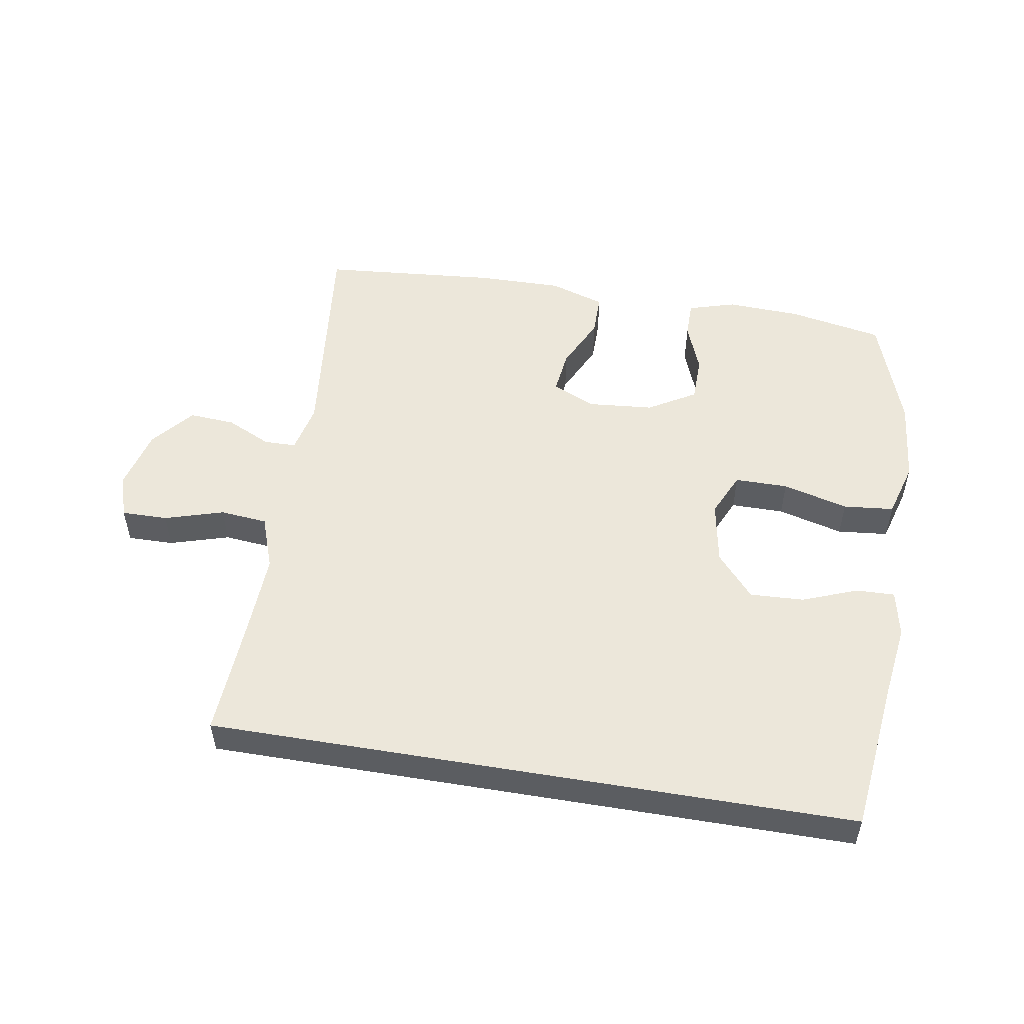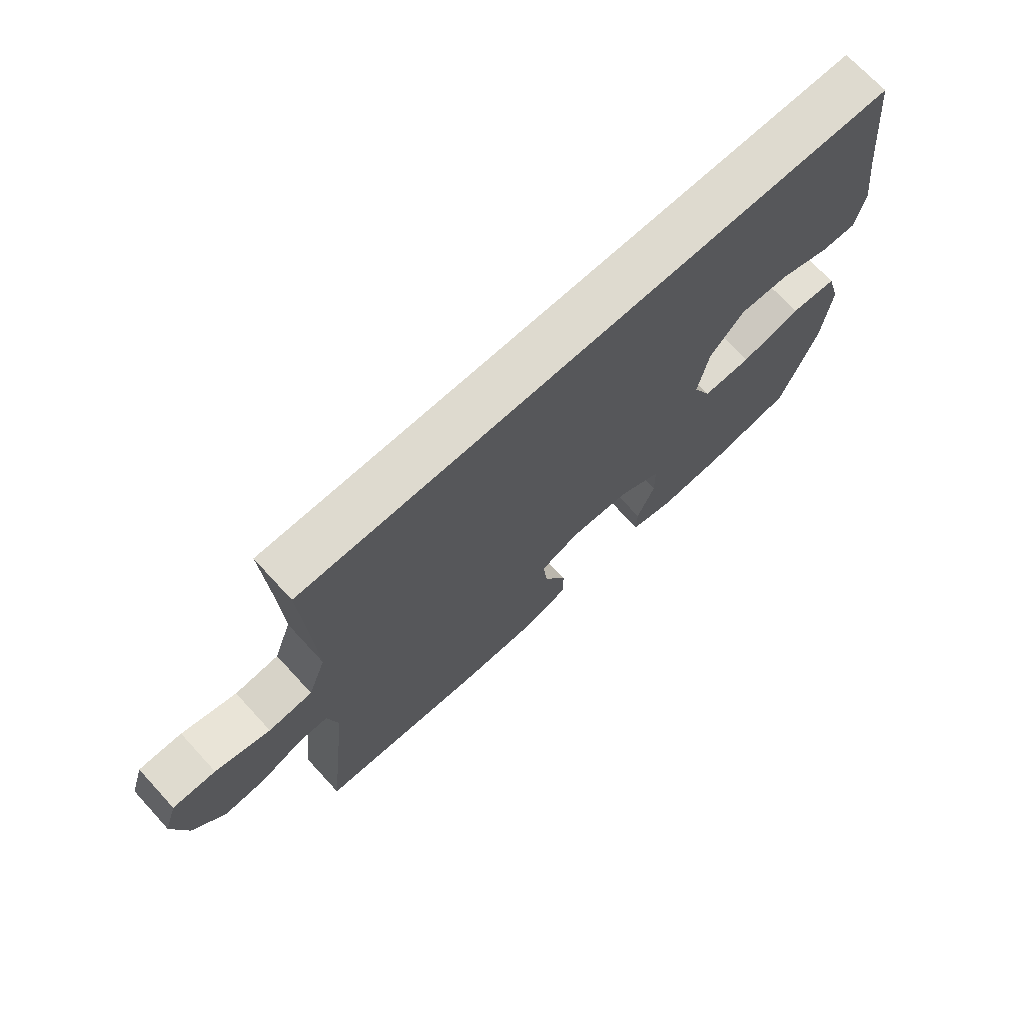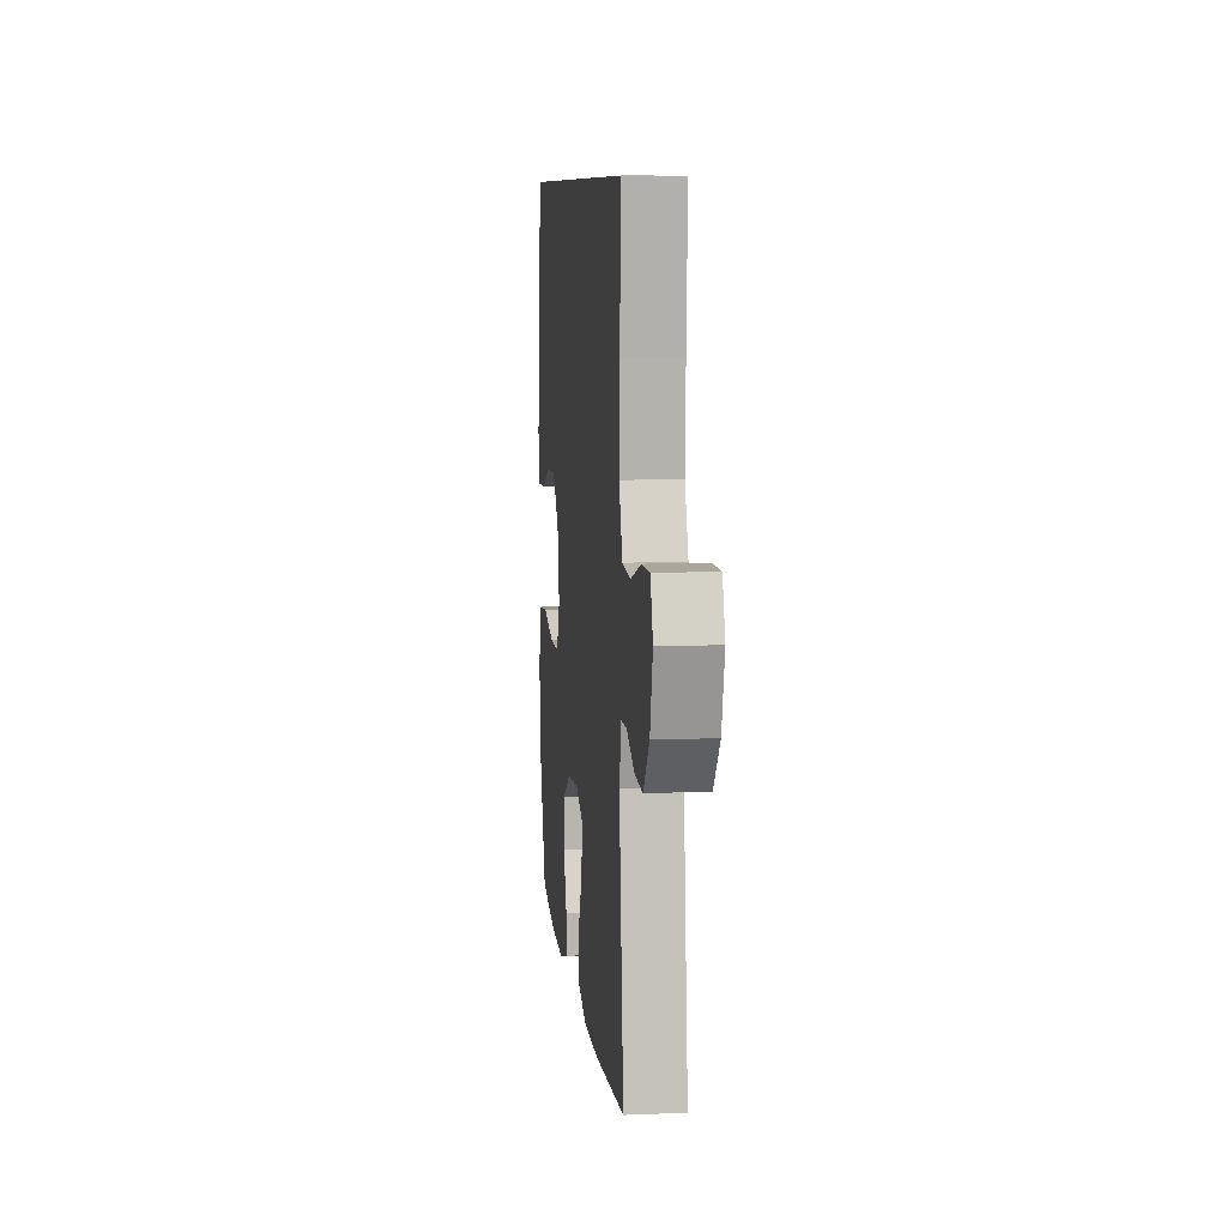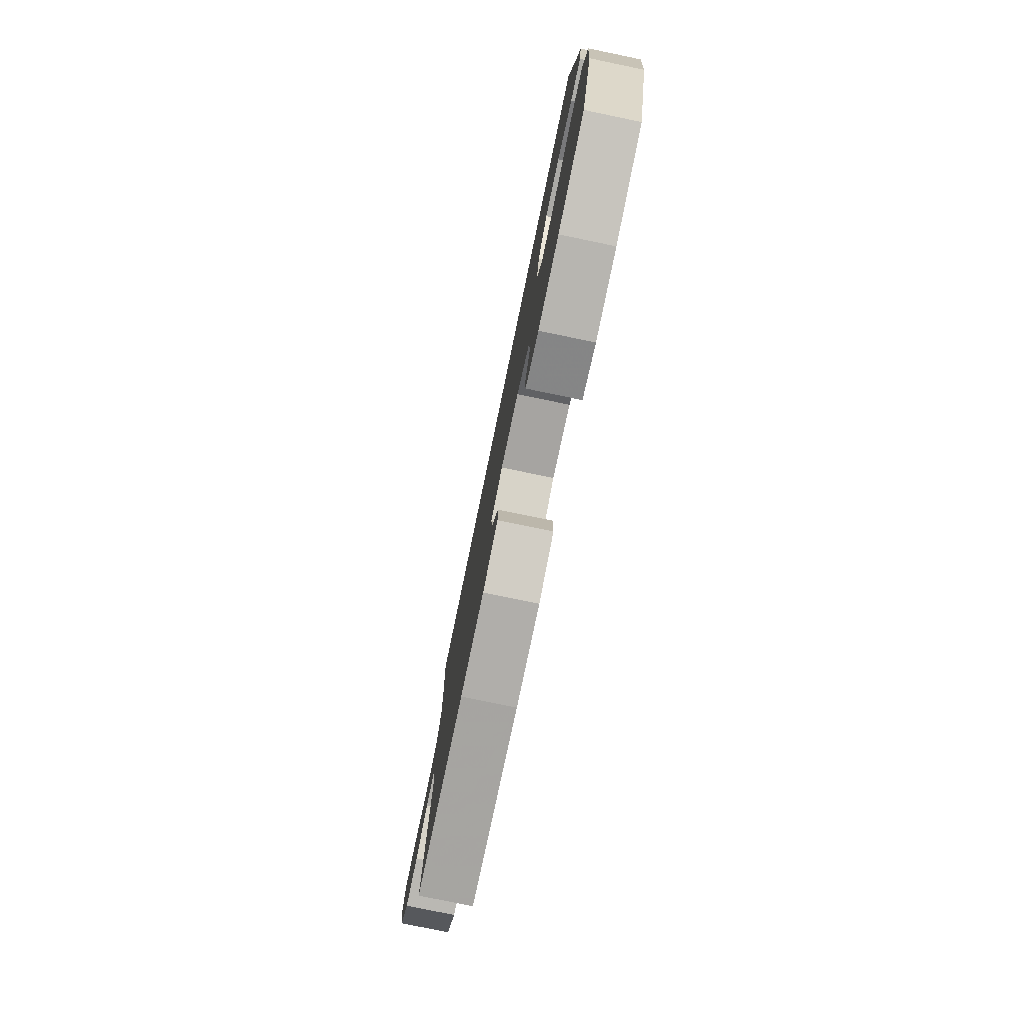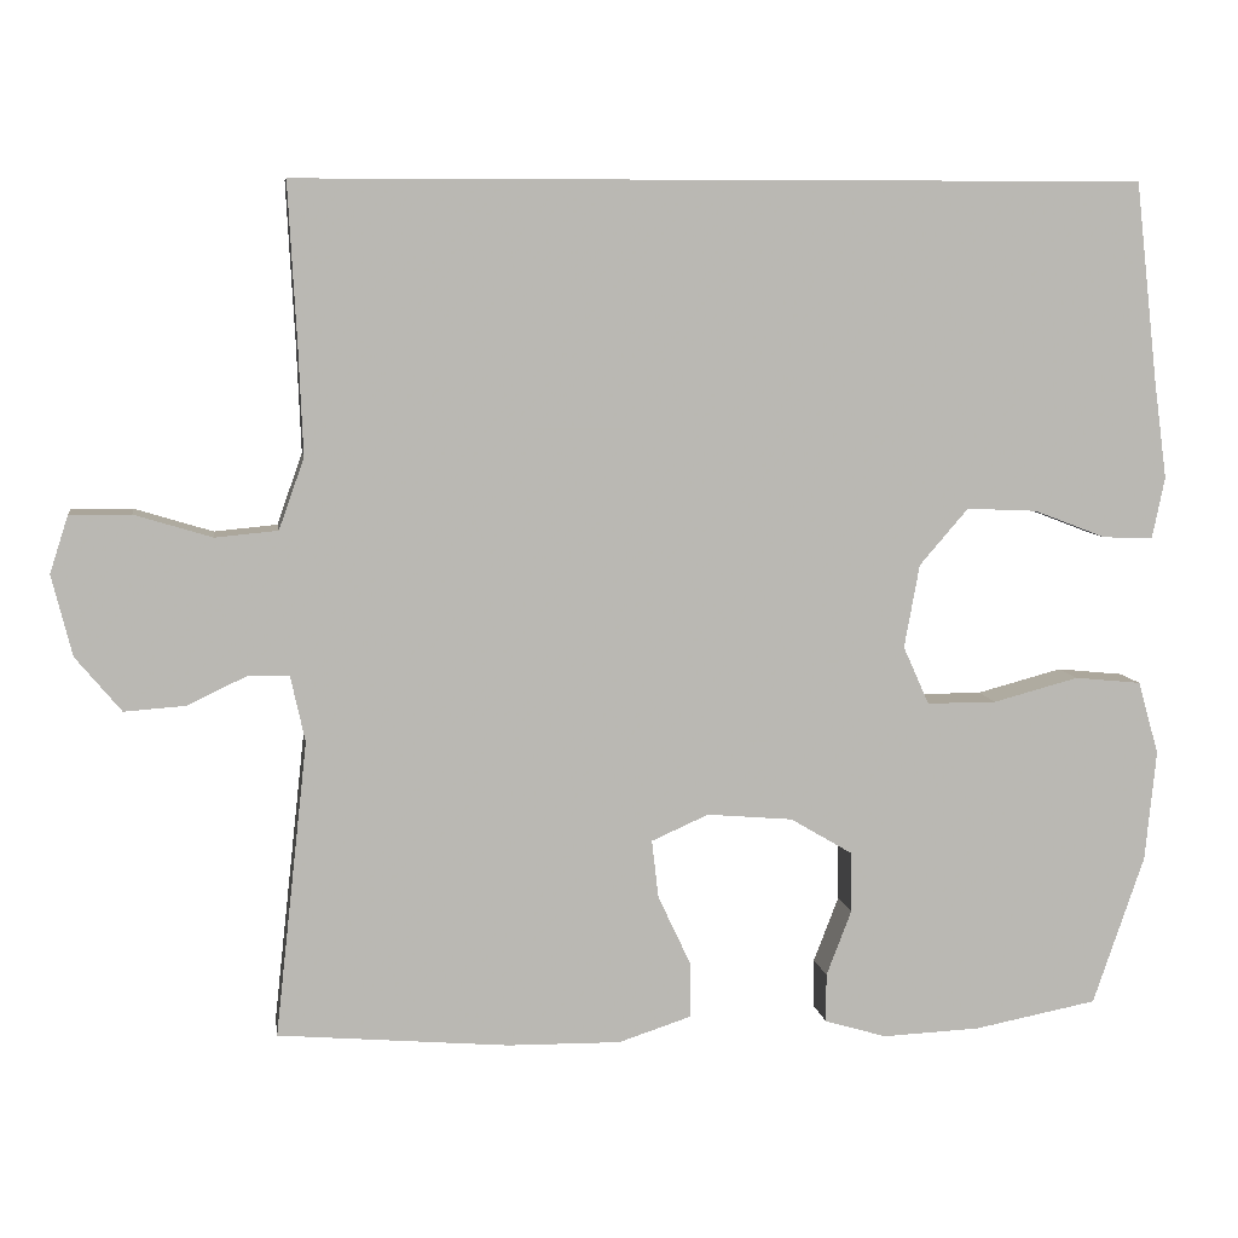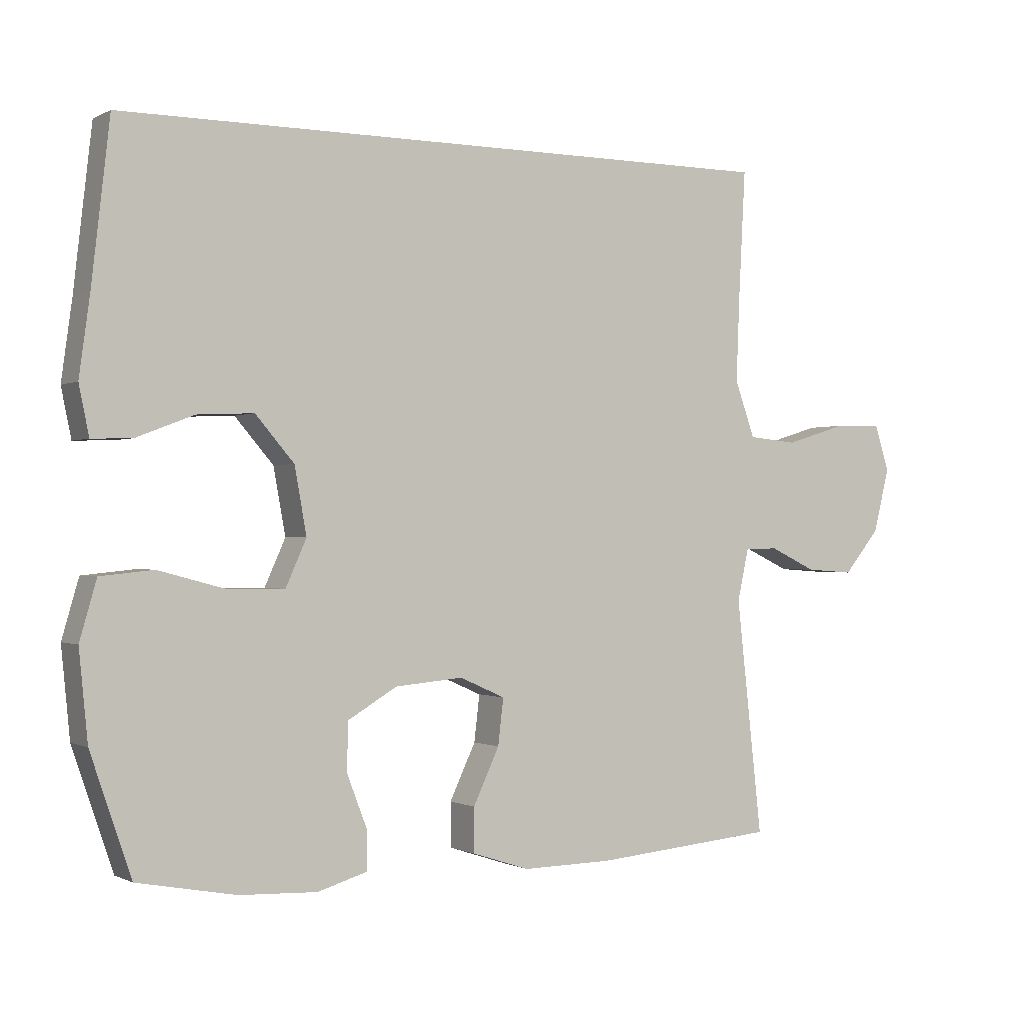
<metadata>
{"format":"obj","ext":"obj","renderer":"f3d","projection":"perspective","resolution":1024,"background":"white","views":[{"elev":52.3,"azim":9.6,"up":"+Y"},{"elev":71.0,"azim":-42.7,"up":"+Z"},{"elev":8.7,"azim":-96.3,"up":"+Z"},{"elev":-78.6,"azim":78.3,"up":"+Z"},{"elev":7.7,"azim":-8.5,"up":"+Z"},{"elev":-0.6,"azim":150.1,"up":"+Z"}]}
</metadata>
<code>
v 0.5 0.07 -0.5
v 0.353 0.07 -0.528
v 0.237 0.07 -0.533
v 0.163 0.07 -0.511
v 0.163 0.07 -0.453
v 0.193 0.07 -0.375
v 0.192 0.07 -0.303
v 0.118 0.07 -0.259
v 0.016 0.07 -0.25
v -0.052 0.07 -0.28
v -0.044 0.07 -0.349
v -0.005 0.07 -0.432
v -0.005 0.07 -0.498
v -0.091 0.07 -0.526
v -0.226 0.07 -0.524
v -0.5 0.07 -0.5
v -0.461 0.07 -0.149
v -0.478 0.07 -0.071
v -0.528 0.07 -0.07
v -0.598 0.07 -0.103
v -0.67 0.07 -0.108
v -0.724 0.07 -0.043
v -0.748 0.07 0.053
v -0.726 0.07 0.121
v -0.654 0.07 0.12
v -0.562 0.07 0.092
v -0.488 0.07 0.099
v -0.458 0.07 0.183
v -0.463 0.07 0.311
v -0.473 0.07 0.5
v 0.532 0.07 0.5
v 0.559 0.07 0.264
v 0.575 0.07 0.147
v 0.56 0.07 0.074
v 0.5 0.07 0.076
v 0.414 0.07 0.109
v 0.33 0.07 0.113
v 0.272 0.07 0.046
v 0.254 0.07 -0.053
v 0.285 0.07 -0.122
v 0.368 0.07 -0.122
v 0.47 0.07 -0.095
v 0.549 0.07 -0.103
v 0.574 0.07 -0.19
v 0.561 0.07 -0.322
v 0.5 0 -0.5
v 0.353 0 -0.528
v 0.237 0 -0.533
v 0.163 0 -0.511
v 0.163 0 -0.453
v 0.193 0 -0.375
v 0.192 0 -0.303
v 0.118 0 -0.259
v 0.016 0 -0.25
v -0.052 0 -0.28
v -0.044 0 -0.349
v -0.005 0 -0.432
v -0.005 0 -0.498
v -0.091 0 -0.526
v -0.226 0 -0.524
v -0.5 0 -0.5
v -0.461 0 -0.149
v -0.478 0 -0.071
v -0.528 0 -0.07
v -0.598 0 -0.103
v -0.67 0 -0.108
v -0.724 0 -0.043
v -0.748 0 0.053
v -0.726 0 0.121
v -0.654 0 0.12
v -0.562 0 0.092
v -0.488 0 0.099
v -0.458 0 0.183
v -0.463 0 0.311
v -0.473 0 0.5
v 0.532 0 0.5
v 0.559 0 0.264
v 0.575 0 0.147
v 0.56 0 0.074
v 0.5 0 0.076
v 0.414 0 0.109
v 0.33 0 0.113
v 0.272 0 0.046
v 0.254 0 -0.053
v 0.285 0 -0.122
v 0.368 0 -0.122
v 0.47 0 -0.095
v 0.549 0 -0.103
v 0.574 0 -0.19
v 0.561 0 -0.322
f 4 5 6
f 3 4 6
f 2 3 6
f 1 2 6
f 45 1 6
f 44 45 6
f 43 44 6
f 42 43 6
f 41 42 6
f 40 41 6 7
f 39 40 7 8
f 38 39 8 9
f 34 35 36
f 33 34 36
f 32 33 36
f 32 36 37
f 31 32 37
f 30 31 37
f 29 30 37
f 28 29 37 38
f 24 25 26
f 23 24 26
f 22 23 26
f 21 22 26
f 20 21 26
f 19 20 26
f 18 19 26 27
f 38 9 10
f 28 38 10
f 27 28 10
f 18 27 10
f 17 18 10
f 15 16 17
f 14 15 17
f 13 14 17
f 12 13 17
f 11 12 17
f 10 11 17
f 51 50 49
f 51 49 48
f 51 48 47
f 51 47 46
f 51 46 90
f 51 90 89
f 51 89 88
f 51 88 87
f 51 87 86
f 52 51 86 85
f 53 52 85 84
f 54 53 84 83
f 81 80 79
f 81 79 78
f 81 78 77
f 82 81 77
f 82 77 76
f 82 76 75
f 82 75 74
f 83 82 74 73
f 71 70 69
f 71 69 68
f 71 68 67
f 71 67 66
f 71 66 65
f 71 65 64
f 72 71 64 63
f 55 54 83
f 55 83 73
f 55 73 72
f 55 72 63
f 55 63 62
f 62 61 60
f 62 60 59
f 62 59 58
f 62 58 57
f 62 57 56
f 62 56 55
f 1 46 47 2
f 2 47 48 3
f 3 48 49 4
f 4 49 50 5
f 5 50 51 6
f 6 51 52 7
f 7 52 53 8
f 8 53 54 9
f 9 54 55 10
f 10 55 56 11
f 11 56 57 12
f 12 57 58 13
f 13 58 59 14
f 14 59 60 15
f 15 60 61 16
f 16 61 62 17
f 17 62 63 18
f 18 63 64 19
f 19 64 65 20
f 20 65 66 21
f 21 66 67 22
f 22 67 68 23
f 23 68 69 24
f 24 69 70 25
f 25 70 71 26
f 26 71 72 27
f 27 72 73 28
f 28 73 74 29
f 29 74 75 30
f 30 75 76 31
f 31 76 77 32
f 32 77 78 33
f 33 78 79 34
f 34 79 80 35
f 35 80 81 36
f 36 81 82 37
f 37 82 83 38
f 38 83 84 39
f 39 84 85 40
f 40 85 86 41
f 41 86 87 42
f 42 87 88 43
f 43 88 89 44
f 44 89 90 45
f 45 90 46 1

</code>
